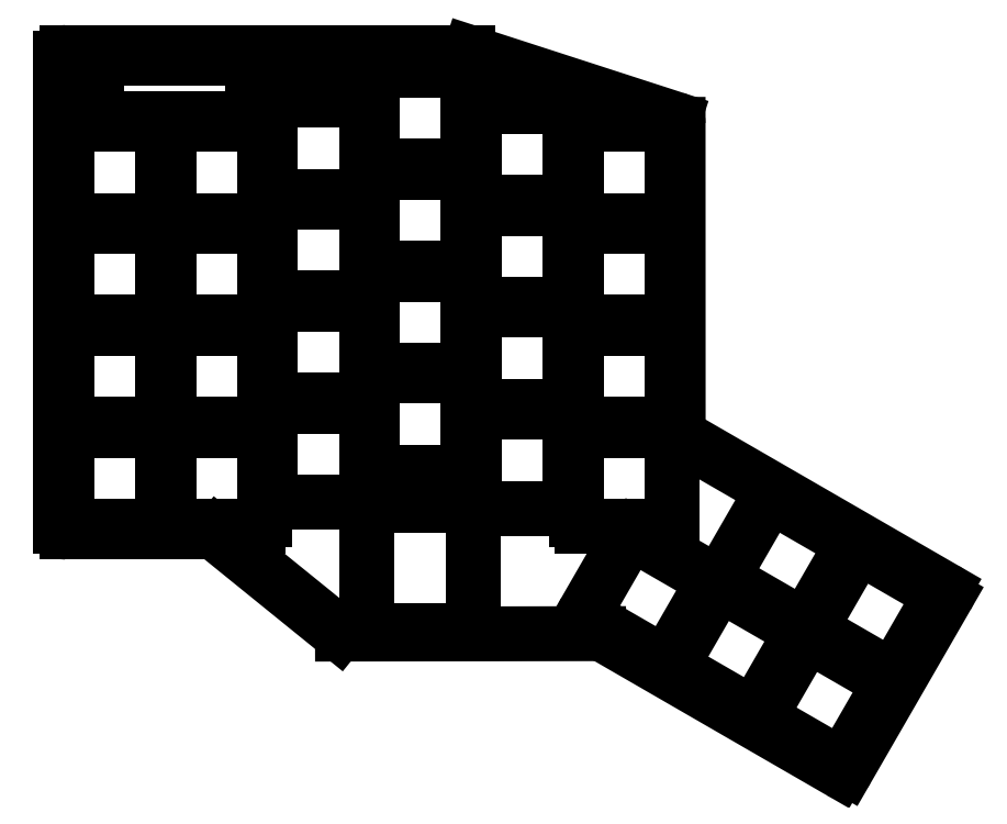
<metadata>
{"format":"dxf","ext":"dxf","renderer":"ezdxf+matplotlib","layout":"modelspace","background":"white","min_lineweight":24,"dpi":150}
</metadata>
<code>
0
SECTION
2
ENTITIES
0
LINE
8
0
10
137.4
20
-125.8
11
117.2
21
-109.4
0
LINE
8
0
10
115.9
20
-109
11
92
21
-109
0
ARC
8
0
10
92
20
-108
40
1
50
180
51
270
0
LINE
8
0
10
91
20
-108
11
91
21
-30
0
ARC
8
0
10
92
20
-30
40
1
50
90
51
180
0
LINE
8
0
10
92
20
-29
11
159
21
-29
0
ARC
8
0
10
159
20
-30
40
1
50
432.1
51
90
0
LINE
8
0
10
159.3
20
-29.05
11
193.3
21
-40.05
0
ARC
8
0
10
193
20
-41
40
1
50
360
51
72.07
0
LINE
8
0
10
194
20
-41
11
194
21
-91.72
0
LINE
8
0
10
195
20
-93.45
11
238.4
21
-118.5
0
ARC
8
0
10
237.9
20
-119.3
40
1
50
330
51
60
0
LINE
8
0
10
238.7
20
-119.8
11
222.2
21
-148.4
0
ARC
8
0
10
221.4
20
-147.9
40
1
50
240
51
330
0
LINE
8
0
10
220.9
20
-148.8
11
181.7
21
-126.2
0
LINE
8
0
10
180.7
20
-125.9
11
138
21
-126
0
ARC
8
0
10
138
20
-125
40
1
50
231
51
270.1
0
ARC
8
0
10
115.9
20
-111
40
2
50
51.01
51
90
0
ARC
8
0
10
196
20
-91.72
40
2
50
180
51
240
0
ARC
8
0
10
180.7
20
-127.9
40
2
50
60
51
90.09
0
LINE
8
0
10
93
20
-108
11
107
21
-108
0
ARC
8
0
10
107
20
-107
40
1
50
270
51
360
0
LINE
8
0
10
108
20
-107
11
108
21
-93
0
ARC
8
0
10
107
20
-93
40
1
50
0
51
90
0
LINE
8
0
10
107
20
-92
11
93
21
-92
0
ARC
8
0
10
93
20
-93
40
1
50
90
51
180
0
LINE
8
0
10
92
20
-93
11
92
21
-107
0
ARC
8
0
10
93
20
-107
40
1
50
180
51
270
0
LINE
8
0
10
93
20
-91
11
107
21
-91
0
ARC
8
0
10
107
20
-90
40
1
50
270
51
360
0
LINE
8
0
10
108
20
-90
11
108
21
-76
0
ARC
8
0
10
107
20
-76
40
1
50
0
51
90
0
LINE
8
0
10
107
20
-75
11
93
21
-75
0
ARC
8
0
10
93
20
-76
40
1
50
90
51
180
0
LINE
8
0
10
92
20
-76
11
92
21
-90
0
ARC
8
0
10
93
20
-90
40
1
50
180
51
270
0
LINE
8
0
10
93
20
-74
11
107
21
-74
0
ARC
8
0
10
107
20
-73
40
1
50
270
51
360
0
LINE
8
0
10
108
20
-73
11
108
21
-59
0
ARC
8
0
10
107
20
-59
40
1
50
0
51
90
0
LINE
8
0
10
107
20
-58
11
93
21
-58
0
ARC
8
0
10
93
20
-59
40
1
50
90
51
180
0
LINE
8
0
10
92
20
-59
11
92
21
-73
0
ARC
8
0
10
93
20
-73
40
1
50
180
51
270
0
LINE
8
0
10
93
20
-57
11
107
21
-57
0
ARC
8
0
10
107
20
-56
40
1
50
270
51
360
0
LINE
8
0
10
108
20
-56
11
108
21
-42
0
ARC
8
0
10
107
20
-42
40
1
50
0
51
90
0
LINE
8
0
10
107
20
-41
11
93
21
-41
0
ARC
8
0
10
93
20
-42
40
1
50
90
51
180
0
LINE
8
0
10
92
20
-42
11
92
21
-56
0
ARC
8
0
10
93
20
-56
40
1
50
180
51
270
0
LINE
8
0
10
110
20
-108
11
124
21
-108
0
ARC
8
0
10
124
20
-107
40
1
50
270
51
360
0
LINE
8
0
10
125
20
-107
11
125
21
-93
0
ARC
8
0
10
124
20
-93
40
1
50
0
51
90
0
LINE
8
0
10
124
20
-92
11
110
21
-92
0
ARC
8
0
10
110
20
-93
40
1
50
90
51
180
0
LINE
8
0
10
109
20
-93
11
109
21
-107
0
ARC
8
0
10
110
20
-107
40
1
50
180
51
270
0
LINE
8
0
10
110
20
-91
11
124
21
-91
0
ARC
8
0
10
124
20
-90
40
1
50
270
51
360
0
LINE
8
0
10
125
20
-90
11
125
21
-76
0
ARC
8
0
10
124
20
-76
40
1
50
0
51
90
0
LINE
8
0
10
124
20
-75
11
110
21
-75
0
ARC
8
0
10
110
20
-76
40
1
50
90
51
180
0
LINE
8
0
10
109
20
-76
11
109
21
-90
0
ARC
8
0
10
110
20
-90
40
1
50
180
51
270
0
LINE
8
0
10
110
20
-74
11
124
21
-74
0
ARC
8
0
10
124
20
-73
40
1
50
270
51
360
0
LINE
8
0
10
125
20
-73
11
125
21
-59
0
ARC
8
0
10
124
20
-59
40
1
50
0
51
90
0
LINE
8
0
10
124
20
-58
11
110
21
-58
0
ARC
8
0
10
110
20
-59
40
1
50
90
51
180
0
LINE
8
0
10
109
20
-59
11
109
21
-73
0
ARC
8
0
10
110
20
-73
40
1
50
180
51
270
0
LINE
8
0
10
110
20
-57
11
124
21
-57
0
ARC
8
0
10
124
20
-56
40
1
50
270
51
360
0
LINE
8
0
10
125
20
-56
11
125
21
-42
0
ARC
8
0
10
124
20
-42
40
1
50
0
51
90
0
LINE
8
0
10
124
20
-41
11
110
21
-41
0
ARC
8
0
10
110
20
-42
40
1
50
90
51
180
0
LINE
8
0
10
109
20
-42
11
109
21
-56
0
ARC
8
0
10
110
20
-56
40
1
50
180
51
270
0
LINE
8
0
10
127
20
-104
11
141
21
-104
0
ARC
8
0
10
141
20
-103
40
1
50
270
51
360
0
LINE
8
0
10
142
20
-103
11
142
21
-89
0
ARC
8
0
10
141
20
-89
40
1
50
0
51
90
0
LINE
8
0
10
141
20
-88
11
127
21
-88
0
ARC
8
0
10
127
20
-89
40
1
50
90
51
180
0
LINE
8
0
10
126
20
-89
11
126
21
-103
0
ARC
8
0
10
127
20
-103
40
1
50
180
51
270
0
LINE
8
0
10
127
20
-87
11
141
21
-87
0
ARC
8
0
10
141
20
-86
40
1
50
270
51
360
0
LINE
8
0
10
142
20
-86
11
142
21
-72
0
ARC
8
0
10
141
20
-72
40
1
50
0
51
90
0
LINE
8
0
10
141
20
-71
11
127
21
-71
0
ARC
8
0
10
127
20
-72
40
1
50
90
51
180
0
LINE
8
0
10
126
20
-72
11
126
21
-86
0
ARC
8
0
10
127
20
-86
40
1
50
180
51
270
0
LINE
8
0
10
127
20
-70
11
141
21
-70
0
ARC
8
0
10
141
20
-69
40
1
50
270
51
360
0
LINE
8
0
10
142
20
-69
11
142
21
-55
0
ARC
8
0
10
141
20
-55
40
1
50
0
51
90
0
LINE
8
0
10
141
20
-54
11
127
21
-54
0
ARC
8
0
10
127
20
-55
40
1
50
90
51
180
0
LINE
8
0
10
126
20
-55
11
126
21
-69
0
ARC
8
0
10
127
20
-69
40
1
50
180
51
270
0
LINE
8
0
10
127
20
-53
11
141
21
-53
0
ARC
8
0
10
141
20
-52
40
1
50
270
51
360
0
LINE
8
0
10
142
20
-52
11
142
21
-38
0
ARC
8
0
10
141
20
-38
40
1
50
0
51
90
0
LINE
8
0
10
141
20
-37
11
127
21
-37
0
ARC
8
0
10
127
20
-38
40
1
50
90
51
180
0
LINE
8
0
10
126
20
-38
11
126
21
-52
0
ARC
8
0
10
127
20
-52
40
1
50
180
51
270
0
LINE
8
0
10
144
20
-99
11
158
21
-99
0
ARC
8
0
10
158
20
-98
40
1
50
270
51
360
0
LINE
8
0
10
159
20
-98
11
159
21
-84
0
ARC
8
0
10
158
20
-84
40
1
50
0
51
90
0
LINE
8
0
10
158
20
-83
11
144
21
-83
0
ARC
8
0
10
144
20
-84
40
1
50
90
51
180
0
LINE
8
0
10
143
20
-84
11
143
21
-98
0
ARC
8
0
10
144
20
-98
40
1
50
180
51
270
0
LINE
8
0
10
144
20
-82
11
158
21
-82
0
ARC
8
0
10
158
20
-81
40
1
50
270
51
360
0
LINE
8
0
10
159
20
-81
11
159
21
-67
0
ARC
8
0
10
158
20
-67
40
1
50
0
51
90
0
LINE
8
0
10
158
20
-66
11
144
21
-66
0
ARC
8
0
10
144
20
-67
40
1
50
90
51
180
0
LINE
8
0
10
143
20
-67
11
143
21
-81
0
ARC
8
0
10
144
20
-81
40
1
50
180
51
270
0
LINE
8
0
10
144
20
-65
11
158
21
-65
0
ARC
8
0
10
158
20
-64
40
1
50
270
51
360
0
LINE
8
0
10
159
20
-64
11
159
21
-50
0
ARC
8
0
10
158
20
-50
40
1
50
0
51
90
0
LINE
8
0
10
158
20
-49
11
144
21
-49
0
ARC
8
0
10
144
20
-50
40
1
50
90
51
180
0
LINE
8
0
10
143
20
-50
11
143
21
-64
0
ARC
8
0
10
144
20
-64
40
1
50
180
51
270
0
LINE
8
0
10
144
20
-48
11
158
21
-48
0
ARC
8
0
10
158
20
-47
40
1
50
270
51
360
0
LINE
8
0
10
159
20
-47
11
159
21
-33
0
ARC
8
0
10
158
20
-33
40
1
50
0
51
90
0
LINE
8
0
10
158
20
-32
11
144
21
-32
0
ARC
8
0
10
144
20
-33
40
1
50
90
51
180
0
LINE
8
0
10
143
20
-33
11
143
21
-47
0
ARC
8
0
10
144
20
-47
40
1
50
180
51
270
0
LINE
8
0
10
161
20
-105
11
175
21
-105
0
ARC
8
0
10
175
20
-104
40
1
50
270
51
360
0
LINE
8
0
10
176
20
-104
11
176
21
-90
0
ARC
8
0
10
175
20
-90
40
1
50
0
51
90
0
LINE
8
0
10
175
20
-89
11
161
21
-89
0
ARC
8
0
10
161
20
-90
40
1
50
90
51
180
0
LINE
8
0
10
160
20
-90
11
160
21
-104
0
ARC
8
0
10
161
20
-104
40
1
50
180
51
270
0
LINE
8
0
10
161
20
-88
11
175
21
-88
0
ARC
8
0
10
175
20
-87
40
1
50
270
51
360
0
LINE
8
0
10
176
20
-87
11
176
21
-73
0
ARC
8
0
10
175
20
-73
40
1
50
0
51
90
0
LINE
8
0
10
175
20
-72
11
161
21
-72
0
ARC
8
0
10
161
20
-73
40
1
50
90
51
180
0
LINE
8
0
10
160
20
-73
11
160
21
-87
0
ARC
8
0
10
161
20
-87
40
1
50
180
51
270
0
LINE
8
0
10
161
20
-71
11
175
21
-71
0
ARC
8
0
10
175
20
-70
40
1
50
270
51
360
0
LINE
8
0
10
176
20
-70
11
176
21
-56
0
ARC
8
0
10
175
20
-56
40
1
50
0
51
90
0
LINE
8
0
10
175
20
-55
11
161
21
-55
0
ARC
8
0
10
161
20
-56
40
1
50
90
51
180
0
LINE
8
0
10
160
20
-56
11
160
21
-70
0
ARC
8
0
10
161
20
-70
40
1
50
180
51
270
0
LINE
8
0
10
161
20
-54
11
175
21
-54
0
ARC
8
0
10
175
20
-53
40
1
50
270
51
360
0
LINE
8
0
10
176
20
-53
11
176
21
-39
0
ARC
8
0
10
175
20
-39
40
1
50
0
51
90
0
LINE
8
0
10
175
20
-38
11
161
21
-38
0
ARC
8
0
10
161
20
-39
40
1
50
90
51
180
0
LINE
8
0
10
160
20
-39
11
160
21
-53
0
ARC
8
0
10
161
20
-53
40
1
50
180
51
270
0
LINE
8
0
10
178
20
-108
11
192
21
-108
0
ARC
8
0
10
192
20
-107
40
1
50
270
51
360
0
LINE
8
0
10
193
20
-107
11
193
21
-93
0
ARC
8
0
10
192
20
-93
40
1
50
0
51
90
0
LINE
8
0
10
192
20
-92
11
178
21
-92
0
ARC
8
0
10
178
20
-93
40
1
50
90
51
180
0
LINE
8
0
10
177
20
-93
11
177
21
-107
0
ARC
8
0
10
178
20
-107
40
1
50
180
51
270
0
LINE
8
0
10
178
20
-91
11
192
21
-91
0
ARC
8
0
10
192
20
-90
40
1
50
270
51
360
0
LINE
8
0
10
193
20
-90
11
193
21
-76
0
ARC
8
0
10
192
20
-76
40
1
50
0
51
90
0
LINE
8
0
10
192
20
-75
11
178
21
-75
0
ARC
8
0
10
178
20
-76
40
1
50
90
51
180
0
LINE
8
0
10
177
20
-76
11
177
21
-90
0
ARC
8
0
10
178
20
-90
40
1
50
180
51
270
0
LINE
8
0
10
178
20
-74
11
192
21
-74
0
ARC
8
0
10
192
20
-73
40
1
50
270
51
360
0
LINE
8
0
10
193
20
-73
11
193
21
-59
0
ARC
8
0
10
192
20
-59
40
1
50
0
51
90
0
LINE
8
0
10
192
20
-58
11
178
21
-58
0
ARC
8
0
10
178
20
-59
40
1
50
90
51
180
0
LINE
8
0
10
177
20
-59
11
177
21
-73
0
ARC
8
0
10
178
20
-73
40
1
50
180
51
270
0
LINE
8
0
10
178
20
-57
11
192
21
-57
0
ARC
8
0
10
192
20
-56
40
1
50
270
51
360
0
LINE
8
0
10
193
20
-56
11
193
21
-42
0
ARC
8
0
10
192
20
-42
40
1
50
0
51
90
0
LINE
8
0
10
192
20
-41
11
178
21
-41
0
ARC
8
0
10
178
20
-42
40
1
50
90
51
180
0
LINE
8
0
10
177
20
-42
11
177
21
-56
0
ARC
8
0
10
178
20
-56
40
1
50
180
51
270
0
LINE
8
0
10
178.9
20
-123.4
11
191.1
21
-130.4
0
ARC
8
0
10
191.6
20
-129.6
40
1
50
240
51
330
0
LINE
8
0
10
192.4
20
-130.1
11
199.4
21
-117.9
0
ARC
8
0
10
198.6
20
-117.4
40
1
50
330
51
60
0
LINE
8
0
10
199.1
20
-116.6
11
186.9
21
-109.6
0
ARC
8
0
10
186.4
20
-110.4
40
1
50
60
51
150
0
LINE
8
0
10
185.6
20
-109.9
11
178.6
21
-122.1
0
ARC
8
0
10
179.4
20
-122.6
40
1
50
150
51
240
0
LINE
8
0
10
193.7
20
-131.9
11
205.8
21
-138.9
0
ARC
8
0
10
206.3
20
-138.1
40
1
50
240
51
330
0
LINE
8
0
10
207.2
20
-138.6
11
214.2
21
-126.4
0
ARC
8
0
10
213.3
20
-125.9
40
1
50
330
51
60
0
LINE
8
0
10
213.8
20
-125.1
11
201.7
21
-118.1
0
ARC
8
0
10
201.2
20
-118.9
40
1
50
60
51
150
0
LINE
8
0
10
200.3
20
-118.4
11
193.3
21
-130.6
0
ARC
8
0
10
194.2
20
-131.1
40
1
50
150
51
240
0
LINE
8
0
10
202.2
20
-117.2
11
214.3
21
-124.2
0
ARC
8
0
10
214.8
20
-123.3
40
1
50
240
51
330
0
LINE
8
0
10
215.7
20
-123.8
11
222.7
21
-111.7
0
ARC
8
0
10
221.8
20
-111.2
40
1
50
330
51
60
0
LINE
8
0
10
222.3
20
-110.3
11
210.2
21
-103.3
0
ARC
8
0
10
209.7
20
-104.2
40
1
50
60
51
150
0
LINE
8
0
10
208.8
20
-103.7
11
201.8
21
-115.8
0
ARC
8
0
10
202.7
20
-116.3
40
1
50
150
51
240
0
LINE
8
0
10
208.4
20
-140.4
11
220.5
21
-147.4
0
ARC
8
0
10
221
20
-146.6
40
1
50
240
51
330
0
LINE
8
0
10
221.9
20
-147.1
11
228.9
21
-134.9
0
ARC
8
0
10
228
20
-134.4
40
1
50
330
51
60
0
LINE
8
0
10
228.5
20
-133.6
11
216.4
21
-126.6
0
ARC
8
0
10
215.9
20
-127.4
40
1
50
60
51
150
0
LINE
8
0
10
215
20
-126.9
11
208
21
-139.1
0
ARC
8
0
10
208.9
20
-139.6
40
1
50
150
51
240
0
LINE
8
0
10
216.9
20
-125.7
11
229
21
-132.7
0
ARC
8
0
10
229.5
20
-131.8
40
1
50
240
51
330
0
LINE
8
0
10
230.4
20
-132.3
11
237.4
21
-120.2
0
ARC
8
0
10
236.5
20
-119.7
40
1
50
330
51
60
0
LINE
8
0
10
237
20
-118.8
11
224.9
21
-111.8
0
ARC
8
0
10
224.4
20
-112.7
40
1
50
60
51
150
0
LINE
8
0
10
223.5
20
-112.2
11
216.5
21
-124.3
0
ARC
8
0
10
217.4
20
-124.8
40
1
50
150
51
240
0
LINE
8
0
10
158.9
20
-104.5
11
143.1
21
-104.5
0
ARC
8
0
10
143.1
20
-105.5
40
1
50
90
51
180
0
LINE
8
0
10
142.1
20
-105.5
11
142.1
21
-124.5
0
ARC
8
0
10
143.1
20
-124.5
40
1
50
180
51
270
0
LINE
8
0
10
143.1
20
-125.5
11
158.9
21
-125.5
0
ARC
8
0
10
158.9
20
-124.5
40
1
50
270
51
0
0
LINE
8
0
10
159.9
20
-124.5
11
159.9
21
-105.5
0
ARC
8
0
10
158.9
20
-105.5
40
1
50
0
51
90
0
LINE
8
0
10
98
20
-40
11
122
21
-40
0
ARC
8
0
10
122
20
-39
40
1
50
270
51
360
0
LINE
8
0
10
123
20
-39
11
123
21
-31
0
ARC
8
0
10
122
20
-31
40
1
50
0
51
90
0
LINE
8
0
10
122
20
-30
11
98
21
-30
0
ARC
8
0
10
98
20
-31
40
1
50
90
51
180
0
LINE
8
0
10
97
20
-31
11
97
21
-39
0
ARC
8
0
10
98
20
-39
40
1
50
180
51
270
0
ENDSEC
0
EOF

</code>
